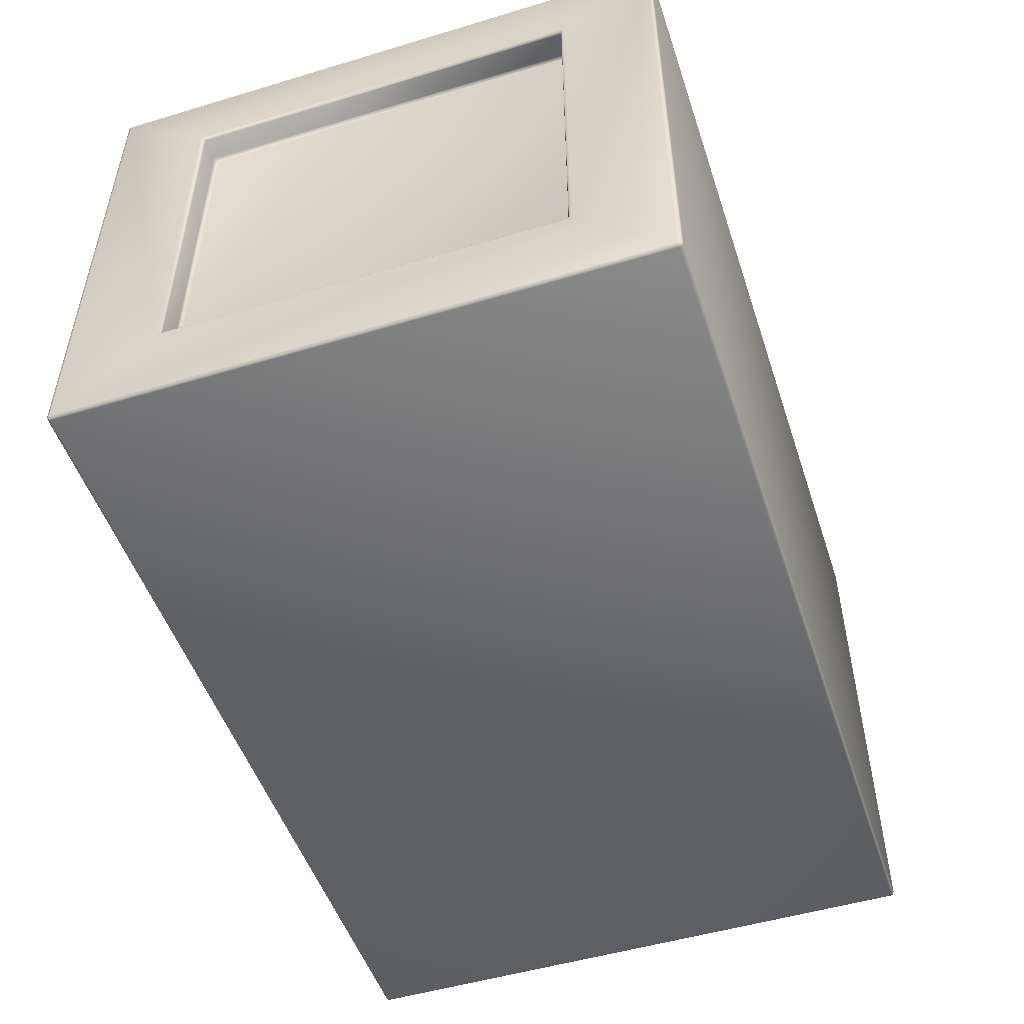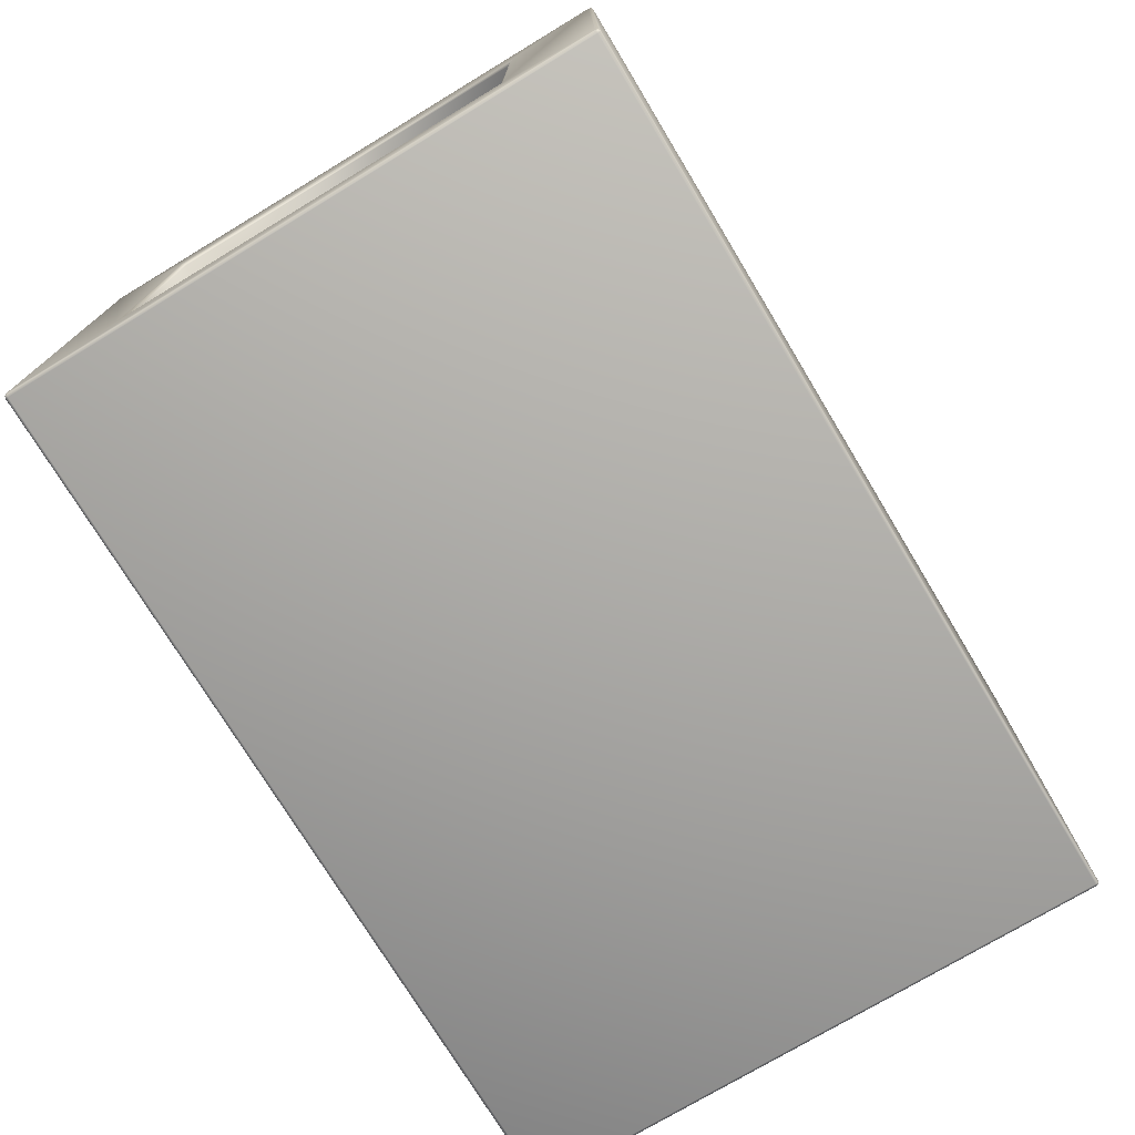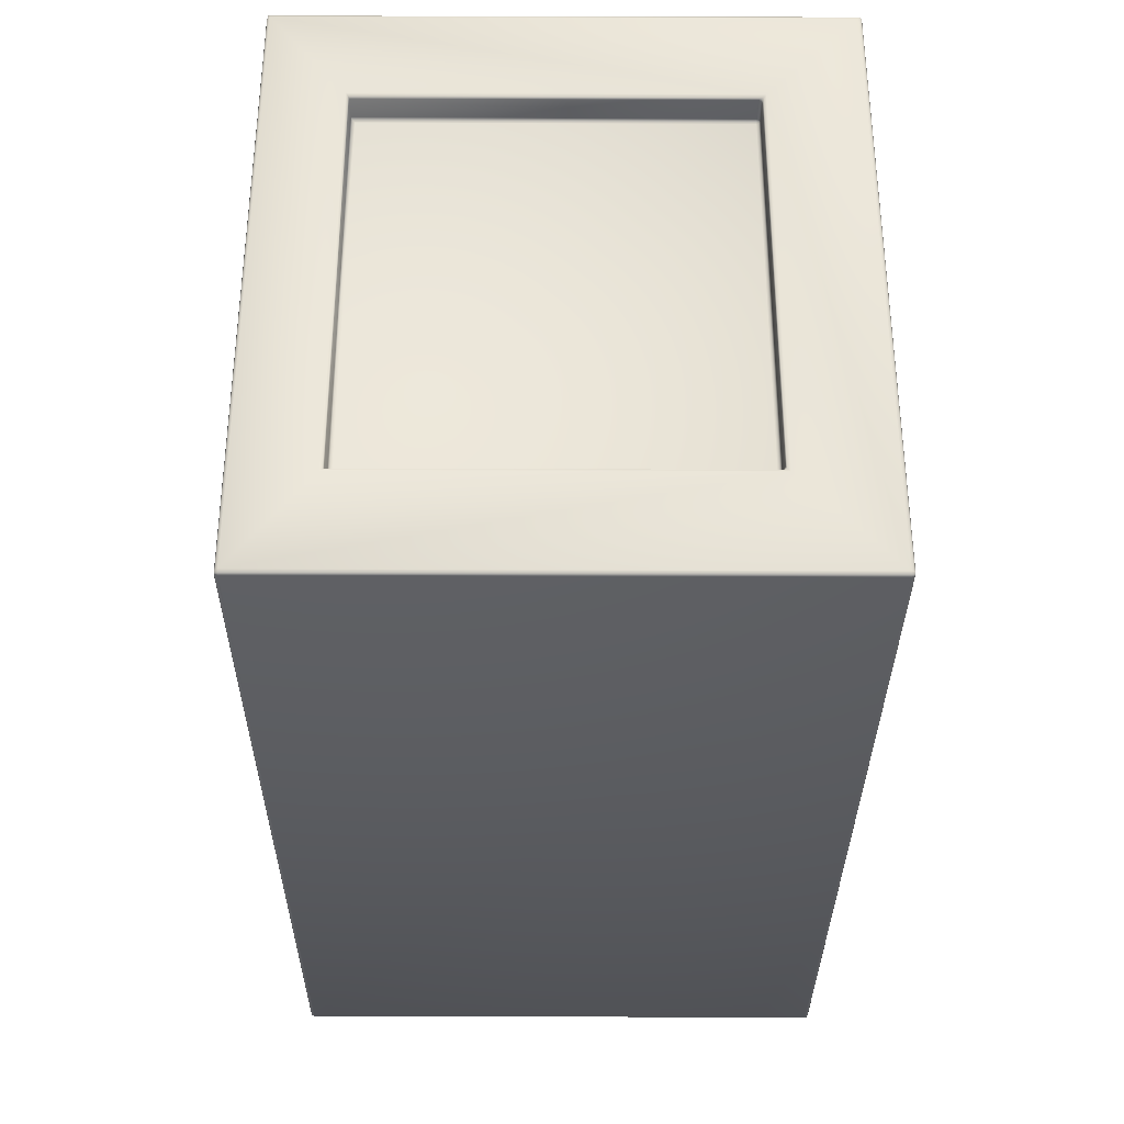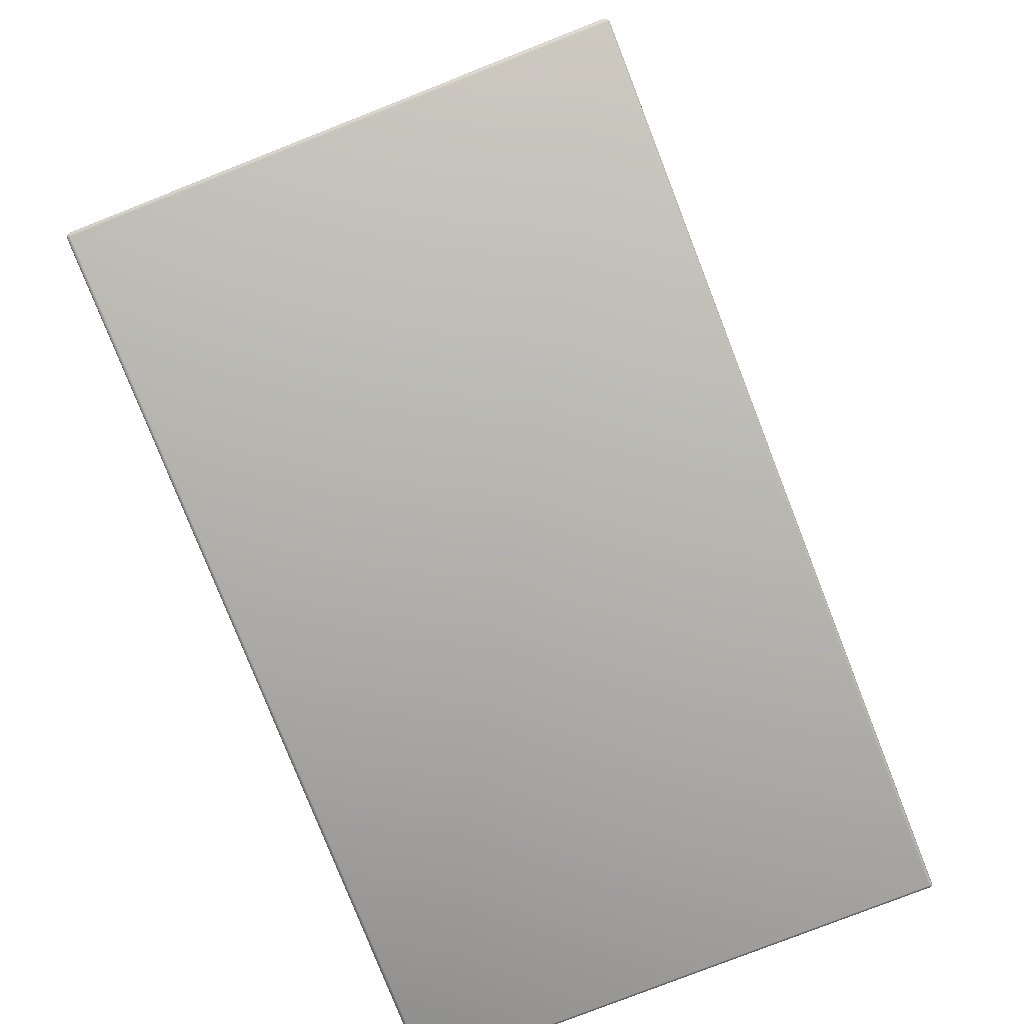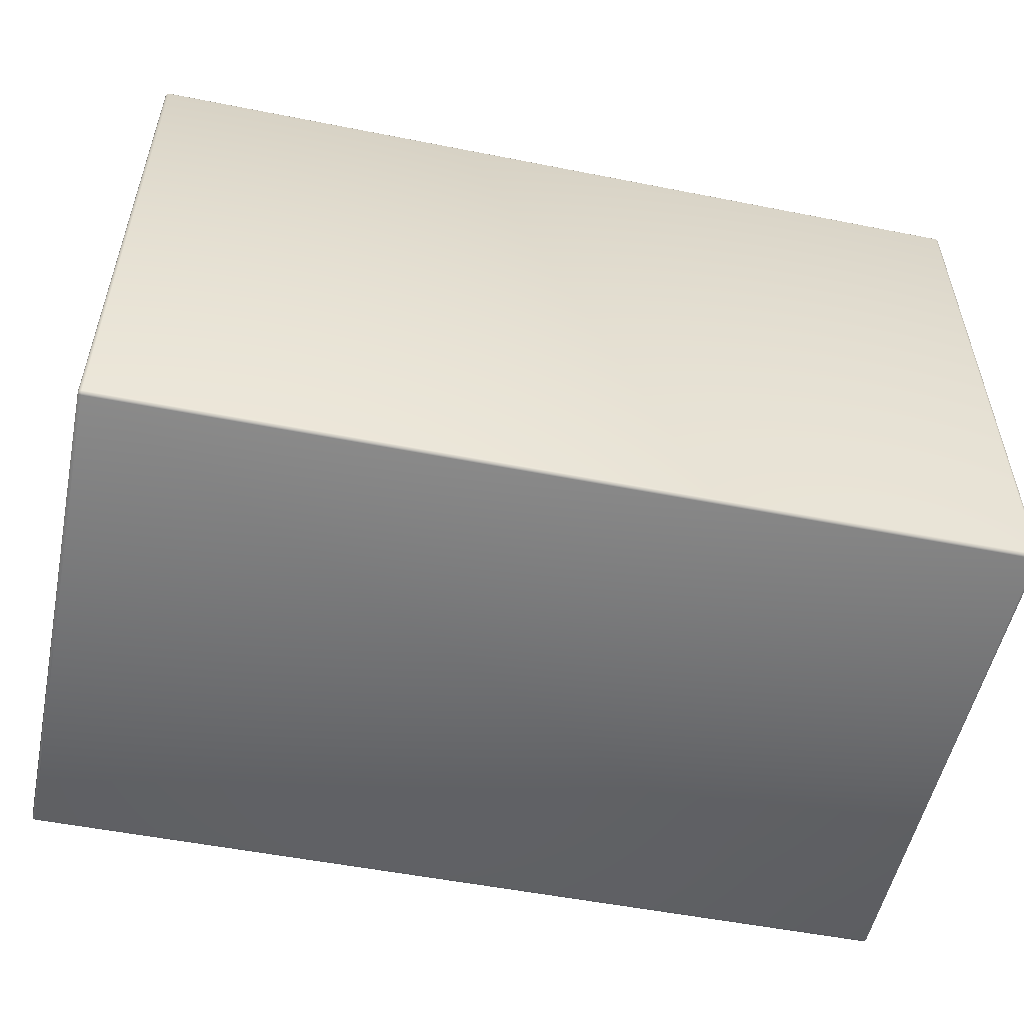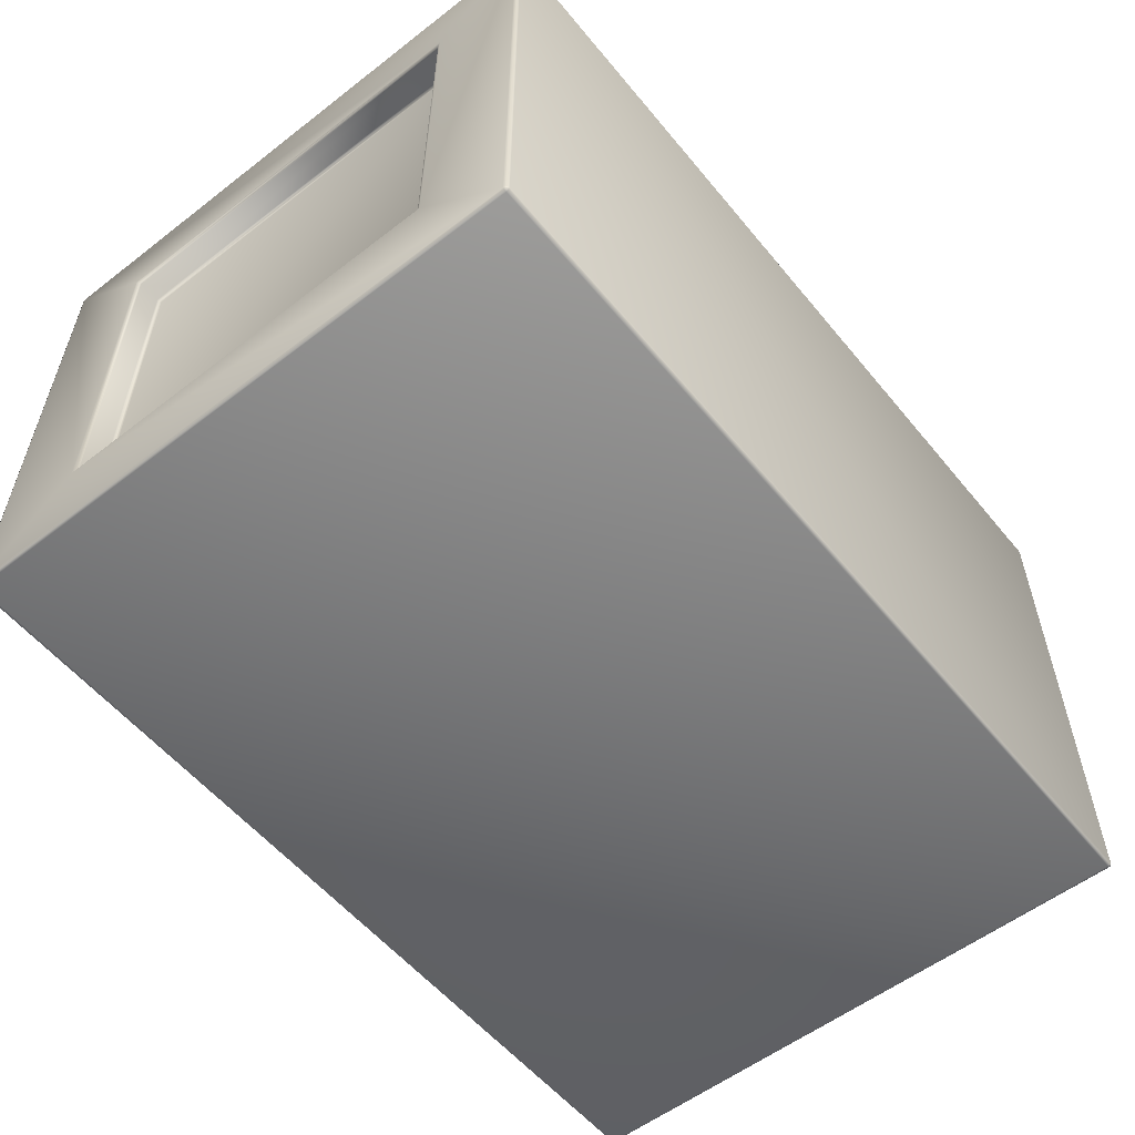
<metadata>
{"format":"obj","ext":"obj","renderer":"f3d","projection":"perspective","resolution":1024,"background":"white","views":[{"elev":-50.6,"azim":-71.8,"up":"+Y"},{"elev":-74.6,"azim":-58.9,"up":"+Y"},{"elev":-32.9,"azim":-90.3,"up":"+Z"},{"elev":-79.3,"azim":-68.6,"up":"+Z"},{"elev":-53.4,"azim":-11.9,"up":"+Z"},{"elev":-56.2,"azim":128.9,"up":"+Y"}]}
</metadata>
<code>
g Wooden_Dynamite_Crate_Wooden_Dynamite_Crate
v -0.6512 0.1537 0.3059
v -0.6568 0.1481 0.3059
v -0.6568 0.1537 0.3115
v -0.6528 0.1498 0.3059
v -0.6533 0.1502 0.3095
v -0.6568 0.1498 0.3099
v -0.6528 0.1537 0.3099
v -0.6937 0.836 0.4682
v -0.6926 0.8417 0.4647
v -0.6993 0.8368 0.462
v -0.693 0.8401 0.4672
v -0.697 0.8397 0.4664
v -0.6974 0.8402 0.4632
v -0.6976 0.8364 0.4664
v -0.6937 0.005636 0.4697
v -0.6993 0.00584 0.4635
v -0.6937 0 0.4641
v -0.6976 0.005734 0.4679
v -0.6972 0.002114 0.4675
v -0.6977 0.001708 0.4638
v -0.6937 0.001651 0.4681
v -0.6512 0.7124 0.3059
v -0.6568 0.7181 0.3115
v -0.6528 0.7164 0.3099
v -0.6982 0.7229 0.3178
v -0.6926 0.7181 0.3115
v -0.6966 0.7195 0.3134
v -0.6926 0.1537 0.3115
v -0.6926 0.1481 0.3059
v -0.6982 0.1423 0.3177
v -0.6926 0.1498 0.3099
v -0.6962 0.1481 0.3116
v -0.6966 0.1464 0.3117
v -0.6966 0.1482 0.3133
v -0.6261 0.836 0.4282
v -0.6329 0.8417 0.4317
v -0.6281 0.84 0.4292
v -0.6205 0.0343 0.4234
v -0.6261 0.03994 0.429
v -0.6245 0.03595 0.4273
v 0.6513 0.1537 0.3059
v 0.6569 0.1537 0.3115
v 0.6569 0.1481 0.3059
v 0.6529 0.1537 0.3099
v 0.6533 0.1502 0.3095
v 0.6569 0.1498 0.3099
v 0.6529 0.1498 0.3059
v 0.6988 0.8368 0.462
v 0.689 0.8417 0.4632
v 0.6931 0.836 0.4682
v 0.696 0.8402 0.4624
v 0.6959 0.8397 0.4661
v 0.691 0.84 0.4668
v 0.6971 0.8364 0.4664
v 0.6937 0.005636 0.4697
v 0.6937 0 0.4641
v 0.6993 0.00584 0.4635
v 0.6937 0.001651 0.4681
v 0.6972 0.002114 0.4675
v 0.6977 0.001708 0.4638
v 0.6976 0.005734 0.4679
v 0.6513 0.712 0.3059
v 0.6569 0.7177 0.3115
v 0.6529 0.716 0.3099
v 0.6927 0.7177 0.3115
v 0.6983 0.7225 0.3178
v 0.6966 0.7191 0.3134
v 0.6927 0.1537 0.3115
v 0.6983 0.1423 0.3177
v 0.6927 0.1481 0.3059
v 0.6966 0.1482 0.3133
v 0.6962 0.1481 0.3116
v 0.6966 0.1464 0.3117
v 0.6927 0.1498 0.3099
v 0.636 0.8417 0.4333
v 0.6262 0.836 0.4282
v 0.6291 0.84 0.4297
v 0.6206 0.0343 0.4234
v 0.6262 0.03994 0.429
v 0.6245 0.03595 0.4273
v -0.6568 0.1481 -0.3066
v -0.6512 0.1537 -0.3066
v -0.6568 0.1537 -0.3123
v -0.6528 0.1498 -0.3066
v -0.6533 0.1502 -0.3102
v -0.6528 0.1537 -0.3106
v -0.6568 0.1498 -0.3106
v -0.6937 0.836 -0.4697
v -0.6993 0.8366 -0.4632
v -0.6931 0.8417 -0.4665
v -0.6976 0.8363 -0.4678
v -0.6971 0.8397 -0.4679
v -0.6975 0.8402 -0.4647
v -0.6933 0.8401 -0.4687
v -0.6937 0 -0.4641
v -0.6993 0.00584 -0.4635
v -0.6937 0.005636 -0.4697
v -0.6977 0.001708 -0.4638
v -0.6972 0.002114 -0.4675
v -0.6976 0.005734 -0.4679
v -0.6937 0.001651 -0.4681
v -0.6512 0.7124 -0.3066
v -0.6568 0.7181 -0.3123
v -0.6528 0.7164 -0.3106
v -0.6926 0.7181 -0.3123
v -0.6982 0.7231 -0.3188
v -0.6966 0.7195 -0.3142
v -0.6926 0.1481 -0.3066
v -0.6926 0.1537 -0.3123
v -0.6982 0.1423 -0.3185
v -0.6926 0.1498 -0.3106
v -0.6962 0.1481 -0.3124
v -0.6966 0.1482 -0.3141
v -0.6966 0.1464 -0.3125
v -0.6261 0.836 -0.4292
v -0.6323 0.8417 -0.4325
v -0.628 0.84 -0.4302
v -0.6205 0.0343 -0.4241
v -0.6261 0.03994 -0.4297
v -0.6245 0.03595 -0.4281
v 0.6569 0.1481 -0.3066
v 0.6569 0.1537 -0.3123
v 0.6513 0.1537 -0.3066
v 0.6569 0.1498 -0.3106
v 0.6533 0.1502 -0.3102
v 0.6529 0.1537 -0.3106
v 0.6529 0.1498 -0.3066
v 0.6931 0.836 -0.4697
v 0.6918 0.8417 -0.4661
v 0.6988 0.8366 -0.4632
v 0.6924 0.8401 -0.4686
v 0.6964 0.8377 -0.4678
v 0.6968 0.8402 -0.4644
v 0.6971 0.8343 -0.4678
v 0.6937 0 -0.4641
v 0.6937 0.005636 -0.4697
v 0.6993 0.00584 -0.4635
v 0.6937 0.001651 -0.4681
v 0.6972 0.002114 -0.4675
v 0.6976 0.005734 -0.4679
v 0.6977 0.001708 -0.4638
v 0.6513 0.712 -0.3066
v 0.6569 0.7177 -0.3123
v 0.6529 0.716 -0.3106
v 0.6983 0.7227 -0.3185
v 0.6927 0.7177 -0.312
v 0.6966 0.7192 -0.3139
v 0.6927 0.1481 -0.3064
v 0.6983 0.1423 -0.3182
v 0.6927 0.1537 -0.312
v 0.6966 0.1464 -0.3122
v 0.6962 0.1481 -0.3121
v 0.6966 0.1482 -0.3138
v 0.6927 0.1498 -0.3103
v 0.6262 0.836 -0.4292
v 0.6332 0.8417 -0.4329
v 0.6282 0.84 -0.4303
v 0.6206 0.0343 -0.4241
v 0.6262 0.03994 -0.4297
v 0.6245 0.03595 -0.4281
f 10 106 25
f 96 30 110
f 116 9 36
f 95 56 17
f 15 50 8
f 108 2 81
f 158 38 78
f 30 10 25
f 119 35 39
f 3 26 23
f 79 35 76
f 69 137 149
f 145 48 66
f 63 146 65
f 49 156 75
f 43 148 121
f 48 69 66
f 76 159 79
f 105 23 26
f 105 83 103
f 142 41 123
f 128 97 88
f 115 159 155
f 129 116 156
f 89 110 106
f 122 146 143
f 49 36 9
f 149 130 145
f 65 42 63
f 1 5 7
f 2 5 4
f 3 5 6
f 8 12 14
f 9 12 11
f 14 13 10
f 15 19 21
f 16 19 18
f 17 19 20
f 28 32 34
f 29 32 31
f 34 33 30
f 41 45 47
f 42 45 44
f 43 45 46
f 51 54 48
f 53 51 49
f 50 52 53
f 55 59 61
f 56 59 58
f 57 59 60
f 68 72 74
f 73 71 69
f 70 72 73
f 81 85 87
f 82 85 84
f 83 85 86
f 88 92 94
f 93 91 89
f 90 92 93
f 95 99 101
f 96 99 98
f 97 99 100
f 108 112 114
f 109 112 111
f 114 113 110
f 121 125 127
f 122 125 124
f 123 125 126
f 128 132 134
f 133 131 129
f 130 132 133
f 135 139 141
f 136 139 138
f 137 139 140
f 148 152 154
f 153 151 149
f 150 152 153
f 8 18 15
f 14 16 18
f 25 34 30
f 27 28 34
f 3 24 7
f 7 22 1
f 3 31 28
f 6 29 31
f 57 54 61
f 61 50 55
f 8 53 11
f 11 49 9
f 15 58 55
f 21 56 58
f 68 67 71
f 71 66 69
f 62 44 41
f 64 42 44
f 43 74 70
f 46 68 74
f 36 77 37
f 37 76 35
f 79 40 39
f 80 38 40
f 96 20 16
f 98 17 20
f 96 91 100
f 100 88 97
f 108 33 29
f 114 30 33
f 109 107 113
f 113 106 110
f 82 4 1
f 84 2 4
f 102 86 82
f 104 83 86
f 81 111 108
f 87 109 111
f 105 27 107
f 107 25 106
f 89 13 93
f 93 9 90
f 22 104 102
f 24 103 104
f 116 37 117
f 117 35 115
f 39 120 119
f 40 118 120
f 135 60 56
f 141 57 60
f 136 134 140
f 134 137 140
f 129 94 90
f 131 88 94
f 95 138 135
f 101 136 138
f 149 73 69
f 151 70 73
f 145 153 149
f 147 150 153
f 121 47 43
f 127 41 47
f 122 144 126
f 126 142 123
f 150 124 154
f 154 121 148
f 155 117 115
f 157 116 117
f 66 147 145
f 67 146 147
f 49 133 129
f 51 130 133
f 63 144 143
f 64 142 144
f 76 157 155
f 77 156 157
f 158 120 118
f 160 119 120
f 78 160 158
f 80 159 160
f 1 102 82
f 10 89 106
f 96 16 30
f 116 90 9
f 95 135 56
f 15 55 50
f 108 29 2
f 158 118 38
f 30 16 10
f 119 115 35
f 3 28 26
f 79 39 35
f 69 57 137
f 145 130 48
f 63 143 146
f 49 129 156
f 43 70 148
f 48 57 69
f 76 155 159
f 105 103 23
f 105 109 83
f 142 62 41
f 128 136 97
f 115 119 159
f 129 90 116
f 89 96 110
f 122 150 146
f 49 75 36
f 149 137 130
f 65 68 42
f 1 4 5
f 2 6 5
f 3 7 5
f 8 11 12
f 9 13 12
f 14 12 13
f 15 18 19
f 16 20 19
f 17 21 19
f 28 31 32
f 29 33 32
f 34 32 33
f 41 44 45
f 42 46 45
f 43 47 45
f 51 52 54
f 53 52 51
f 50 54 52
f 55 58 59
f 56 60 59
f 57 61 59
f 68 71 72
f 73 72 71
f 70 74 72
f 81 84 85
f 82 86 85
f 83 87 85
f 88 91 92
f 93 92 91
f 90 94 92
f 95 98 99
f 96 100 99
f 97 101 99
f 108 111 112
f 109 113 112
f 114 112 113
f 121 124 125
f 122 126 125
f 123 127 125
f 128 131 132
f 133 132 131
f 130 134 132
f 135 138 139
f 136 140 139
f 137 141 139
f 148 151 152
f 153 152 151
f 150 154 152
f 8 14 18
f 14 10 16
f 25 27 34
f 27 26 28
f 3 23 24
f 7 24 22
f 3 6 31
f 6 2 29
f 57 48 54
f 61 54 50
f 8 50 53
f 11 53 49
f 15 21 58
f 21 17 56
f 68 65 67
f 71 67 66
f 62 64 44
f 64 63 42
f 43 46 74
f 46 42 68
f 36 75 77
f 37 77 76
f 79 80 40
f 80 78 38
f 96 98 20
f 98 95 17
f 96 89 91
f 100 91 88
f 108 114 33
f 114 110 30
f 109 105 107
f 113 107 106
f 82 84 4
f 84 81 2
f 102 104 86
f 104 103 83
f 81 87 111
f 87 83 109
f 105 26 27
f 107 27 25
f 89 10 13
f 93 13 9
f 22 24 104
f 24 23 103
f 116 36 37
f 117 37 35
f 39 40 120
f 40 38 118
f 135 141 60
f 141 137 57
f 136 128 134
f 134 130 137
f 129 131 94
f 131 128 88
f 95 101 138
f 101 97 136
f 149 151 73
f 151 148 70
f 145 147 153
f 147 146 150
f 121 127 47
f 127 123 41
f 122 143 144
f 126 144 142
f 150 122 124
f 154 124 121
f 155 157 117
f 157 156 116
f 66 67 147
f 67 65 146
f 49 51 133
f 51 48 130
f 63 64 144
f 64 62 142
f 76 77 157
f 77 75 156
f 158 160 120
f 160 159 119
f 78 80 160
f 80 79 159
f 1 22 102

</code>
